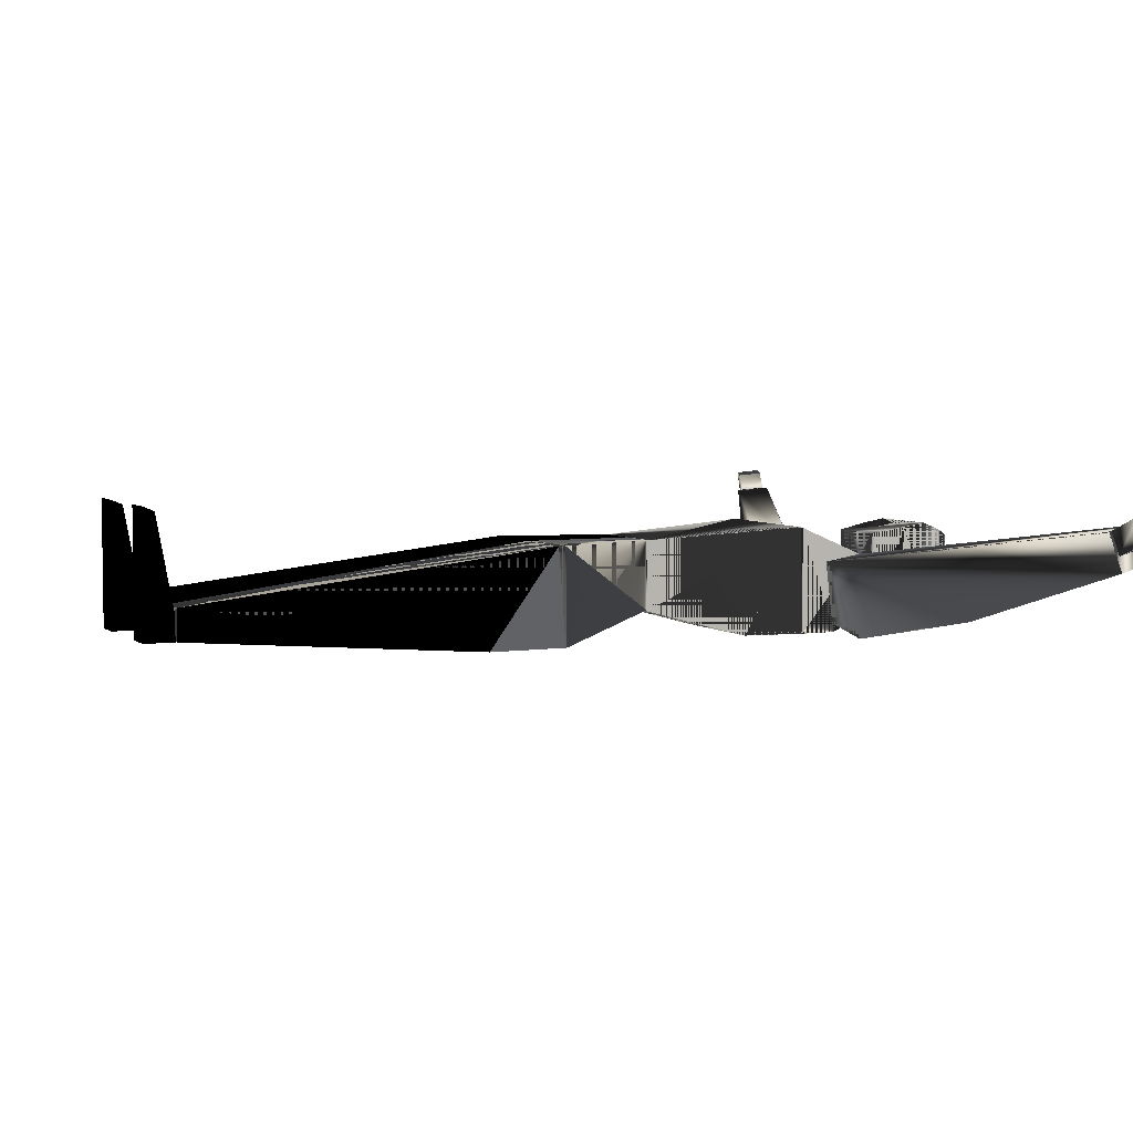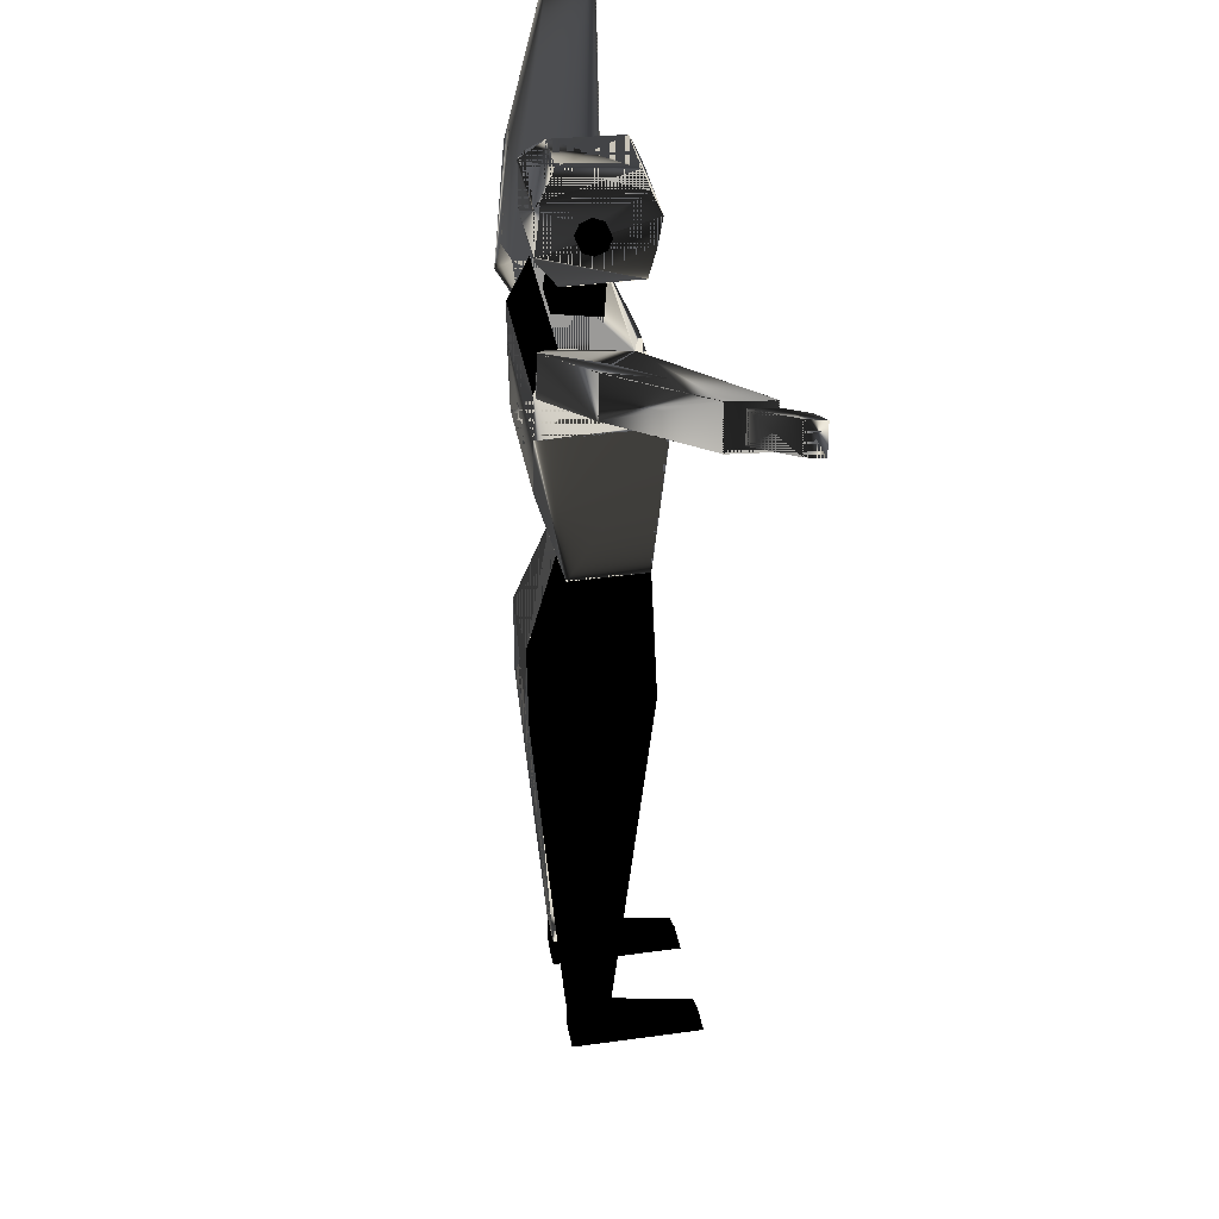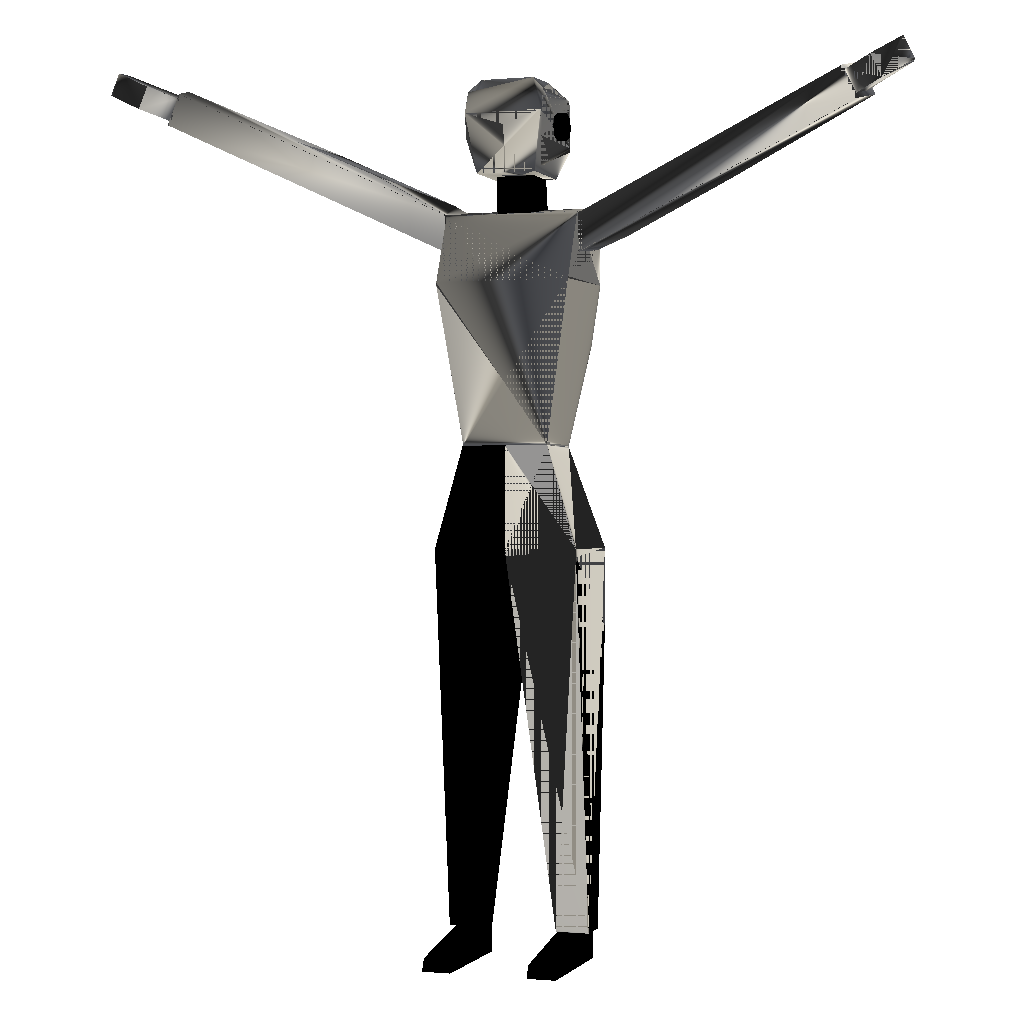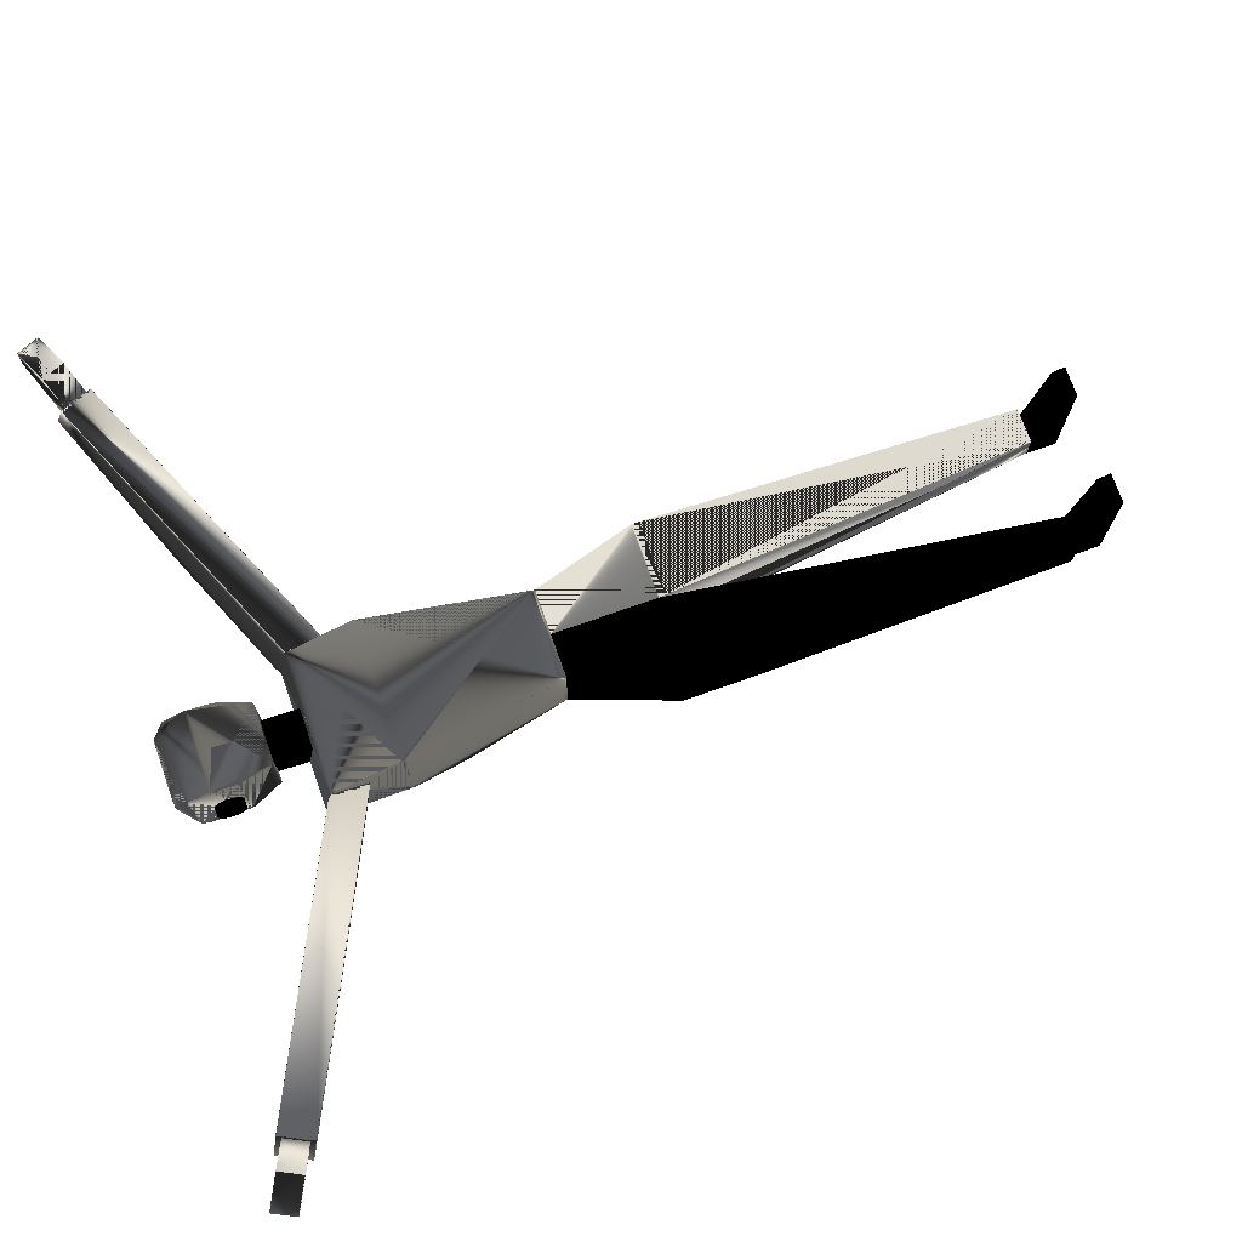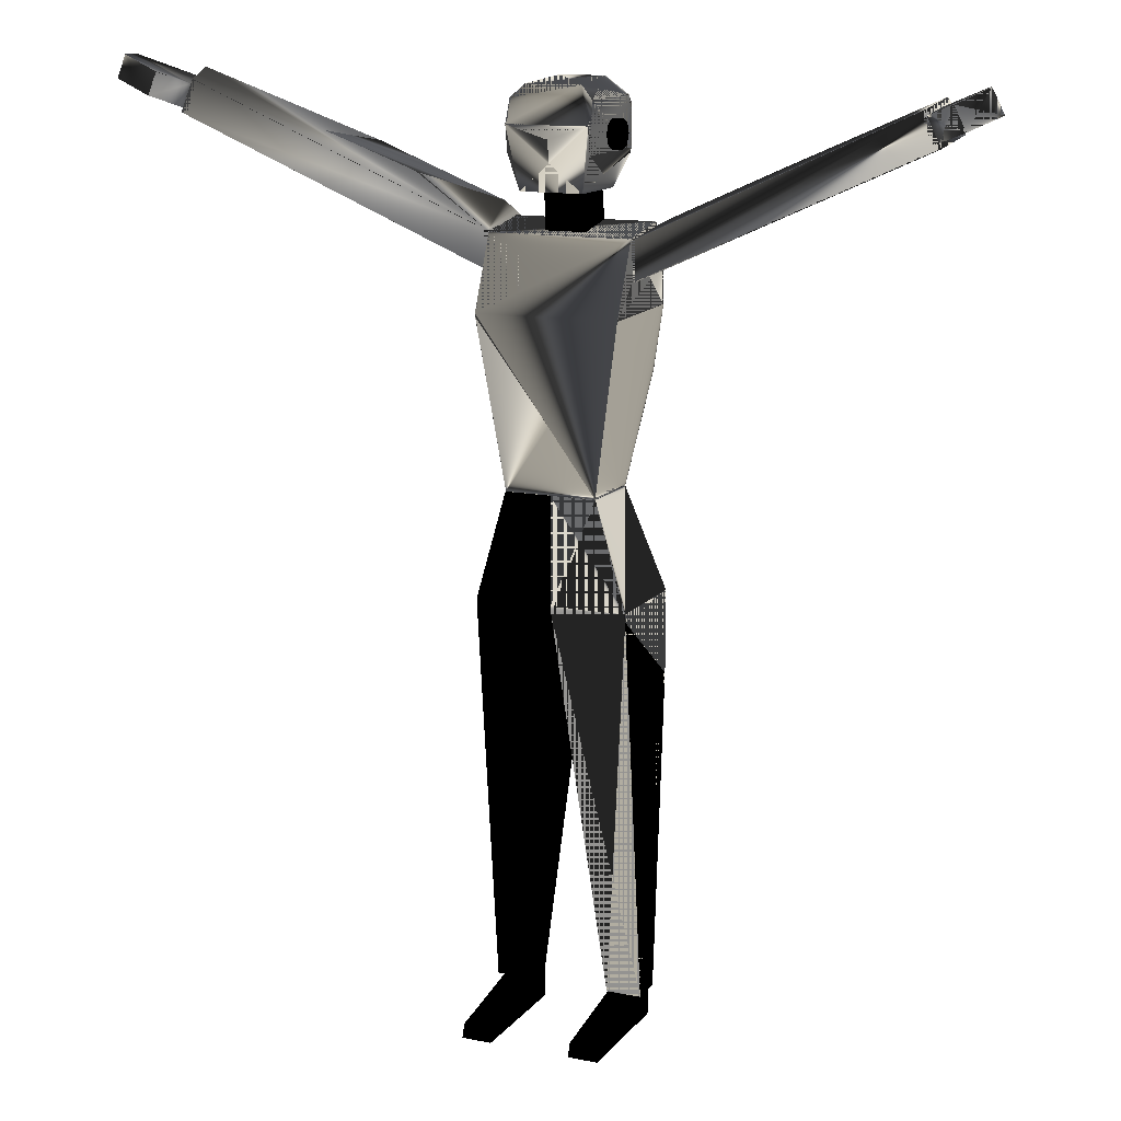
<metadata>
{"format":"obj","ext":"obj","renderer":"f3d","projection":"perspective","resolution":1024,"background":"white","views":[{"elev":5.0,"azim":64.6,"up":"+Z"},{"elev":37.8,"azim":-100.2,"up":"+Y"},{"elev":0.2,"azim":19.0,"up":"+Y"},{"elev":73.4,"azim":-109.5,"up":"+Z"},{"elev":13.5,"azim":23.9,"up":"+Y"}]}
</metadata>
<code>
v 0.5047 0.8904 0.03797
v 0.5047 0.9328 0.03797
v 0.5047 0.9406 0.04419
v 0.5047 0.8904 0.1372
v 0.5047 0.9173 0.1417
v 0.5047 0.9406 0.1317
v 0.495 0.855 0.05872
v 0.4313 0.855 0.05872
v 0.4228 0.8861 0.03797
v 0.5035 0.8861 0.03797
v 0.495 0.855 0.1313
v 0.4313 0.855 0.1313
v 0.4217 0.9173 0.1417
v 0.4217 0.8904 0.1372
v 0.4917 0.9536 0.1262
v 0.4347 0.9536 0.1262
v 0.4217 0.9406 0.1317
v 0.4865 0.9588 0.05872
v 0.4399 0.9588 0.05872
v 0.4217 0.9328 0.03797
v 0.4217 0.9406 0.04419
v 0.4217 0.8904 0.03797
v 0.5151 0.8922 0.08372
v 0.5151 0.8965 0.07335
v 0.5151 0.9069 0.06909
v 0.5151 0.8965 0.0941
v 0.5151 0.9069 0.0984
v 0.5151 0.9173 0.0941
v 0.5047 0.8965 0.0941
v 0.5047 0.8922 0.08372
v 0.5047 0.9069 0.0984
v 0.5047 0.9173 0.0941
v 0.5047 0.9216 0.08372
v 0.5151 0.9216 0.08372
v 0.5047 0.9173 0.07335
v 0.5151 0.9173 0.07335
v 0.5047 0.9069 0.06909
v 0.5047 0.8965 0.07335
v 0.5359 0.743 0.1434
v 0.5359 0.743 0.03019
v 0.5359 0.7824 0.03019
v 0.5359 0.8135 0.1132
v 0.5359 0.8239 0.05094
v 0.3907 0.8135 0.1132
v 0.3907 0.7409 0.1443
v 0.5356 0.7409 0.1443
v 0.3907 0.8239 0.05094
v 0.3907 0.7824 0.03019
v 0.5262 0.6786 0.03019
v 0.4 0.6786 0.03019
v 0.3907 0.7374 0.03019
v 0.5097 0.5697 0.05976
v 0.4171 0.5697 0.05976
v 0.5097 0.5697 0.1339
v 0.4171 0.5697 0.1339
v 0.3907 0.7374 0.1441
v 0.4218 0.8922 0.08466
v 0.4218 0.8965 0.07428
v 0.4218 0.9069 0.06998
v 0.4218 0.8965 0.09503
v 0.4218 0.9069 0.09929
v 0.4218 0.9173 0.09503
v 0.4114 0.8965 0.09503
v 0.4114 0.8922 0.08466
v 0.4114 0.9069 0.09929
v 0.4114 0.9173 0.09503
v 0.4114 0.9216 0.08466
v 0.4218 0.9216 0.08466
v 0.4114 0.9173 0.07428
v 0.4218 0.9173 0.07428
v 0.4114 0.9069 0.06998
v 0.4114 0.8965 0.07428
v 0.484 0.8239 0.05353
v 0.484 0.855 0.05872
v 0.484 0.855 0.1002
v 0.484 0.8161 0.09763
v 0.4425 0.8161 0.09763
v 0.4425 0.8239 0.05353
v 0.4425 0.855 0.1002
v 0.4425 0.855 0.05872
v 0.4633 0.4621 0.03019
v 0.4547 0.3783 0.03019
v 0.3855 0.3783 0.03019
v 0.3855 0.4621 0.03019
v 0.3855 0.4621 0.1339
v 0.4166 0.5702 0.1339
v 0.4166 0.5702 0.05981
v 0.3855 0.0568 0.05488
v 0.3855 0.0568 0.08979
v 0.3855 0.4549 0.1339
v 0.4218 0.0568 0.05488
v 0.4218 0.0568 0.08979
v 0.4633 0.4621 0.1339
v 0.4625 0.4549 0.1339
v 0.4633 0.5702 0.05981
v 0.4633 0.5702 0.1339
v 0.5099 0.5695 0.1339
v 0.4632 0.5695 0.1339
v 0.4632 0.4615 0.1339
v 0.5411 0.4615 0.1339
v 0.5411 0.4536 0.1339
v 0.4641 0.4536 0.1339
v 0.5411 0.4615 0.03019
v 0.5406 0.4632 0.03019
v 0.5099 0.5695 0.06079
v 0.5411 0.05654 0.08907
v 0.5411 0.05654 0.05644
v 0.5411 0.3772 0.03019
v 0.5047 0.05654 0.08907
v 0.5047 0.05654 0.05644
v 0.4632 0.4615 0.03019
v 0.4719 0.3772 0.03019
v 0.4632 0.5695 0.06079
v 0.4632 0.4632 0.03019
v 0.4218 0.03797 0.1806
v 0.4218 0.025 0.1858
v 0.4218 0.025 0.05607
v 0.4218 0.05613 0.08201
v 0.4218 0.05613 0.05607
v 0.3907 0.05613 0.08201
v 0.3907 0.03797 0.1806
v 0.3907 0.05613 0.05607
v 0.3907 0.025 0.05607
v 0.3907 0.025 0.1858
v 0.5359 0.03797 0.1806
v 0.5359 0.025 0.1858
v 0.5359 0.025 0.05607
v 0.5359 0.05613 0.08201
v 0.5359 0.05613 0.05607
v 0.5047 0.05613 0.08201
v 0.5047 0.03797 0.1806
v 0.5047 0.05613 0.05607
v 0.5047 0.025 0.05607
v 0.5047 0.025 0.1858
v 0.3903 0.775 0.1072
v 0.08336 0.9198 0.1562
v 0.07402 0.9293 0.1156
v 0.3903 0.7826 0.04492
v 0.3538 0.8028 0.02692
v 0.2326 0.859 0.05473
v 0.3902 0.815 0.1138
v 0.09929 0.9522 0.1602
v 0.3697 0.8352 0.03086
v 0.3902 0.8239 0.04098
v 0.2485 0.8913 0.05867
v 0.08995 0.9618 0.1196
v 0.05763 0.936 0.1739
v 0.025 0.9519 0.1759
v 0.02967 0.9515 0.1601
v 0.08564 0.9244 0.1568
v 0.08097 0.9298 0.1313
v 0.097 0.9476 0.1597
v 0.06904 0.9592 0.1767
v 0.09234 0.953 0.1342
v 0.04103 0.9746 0.163
v 0.03636 0.975 0.1787
v 0.8539 0.9477 0.1742
v 0.8868 0.963 0.1761
v 0.8821 0.9627 0.1604
v 0.8256 0.9366 0.1572
v 0.8304 0.9419 0.1318
v 0.8366 0.9132 0.1544
v 0.8648 0.9244 0.1714
v 0.8413 0.9186 0.1289
v 0.893 0.9394 0.1575
v 0.8978 0.9396 0.1733
v 0.5358 0.8116 0.1128
v 0.8235 0.9412 0.1578
v 0.8329 0.9506 0.1171
v 0.5358 0.821 0.03636
v 0.5508 0.8289 0.02905
v 0.673 0.883 0.05659
v 0.5352 0.7718 0.1063
v 0.8388 0.9085 0.1538
v 0.5661 0.7963 0.025
v 0.5352 0.7799 0.0402
v 0.6883 0.8503 0.05255
v 0.8482 0.9179 0.1131
f 1 2 3
f 4 5 6
f 7 8 9
f 10 9 8
f 11 12 8
f 7 8 12
f 13 14 12
f 5 4 11
f 15 16 17
f 6 5 13
f 18 19 16
f 15 16 19
f 20 21 19
f 2 3 18
f 10 9 22
f 1 2 20
f 14 13 17
f 22 20 21
f 19 21 17
f 16 17 21
f 18 15 6
f 3 6 15
f 12 14 22
f 8 9 22
f 11 7 10
f 4 1 10
f 23 24 25
f 26 27 28
f 29 30 23
f 26 23 30
f 31 29 26
f 27 26 29
f 32 31 27
f 28 27 31
f 33 32 28
f 34 28 32
f 35 33 34
f 36 34 33
f 37 35 36
f 25 36 35
f 38 37 25
f 24 25 37
f 30 38 24
f 23 24 38
f 29 31 32
f 30 38 37
f 39 40 41
f 42 43 41
f 44 45 46
f 42 39 46
f 47 44 42
f 43 42 44
f 48 47 43
f 41 43 47
f 49 50 51
f 40 41 48
f 52 53 50
f 49 50 53
f 54 55 53
f 52 53 55
f 46 45 56
f 54 55 56
f 44 47 48
f 45 56 51
f 53 55 56
f 50 51 56
f 46 54 52
f 39 40 49
f 57 58 59
f 60 61 62
f 63 64 57
f 60 57 64
f 65 63 60
f 61 60 63
f 66 65 61
f 62 61 65
f 67 66 62
f 68 62 66
f 69 67 68
f 70 68 67
f 71 69 70
f 59 70 69
f 72 71 59
f 58 59 71
f 64 72 58
f 57 58 72
f 63 65 66
f 64 72 71
f 73 74 75
f 76 75 74
f 77 78 73
f 76 73 78
f 79 77 76
f 75 76 77
f 80 79 75
f 74 75 79
f 78 80 74
f 73 74 80
f 77 79 80
f 78 80 79
f 81 82 83
f 84 83 82
f 84 85 86
f 87 86 85
f 88 89 90
f 91 92 89
f 88 89 92
f 81 93 94
f 81 82 91
f 95 96 93
f 81 93 96
f 87 86 96
f 95 96 86
f 85 90 94
f 86 96 93
f 84 87 95
f 92 94 90
f 89 90 94
f 91 88 83
f 82 83 88
f 97 98 99
f 100 101 102
f 103 104 105
f 100 97 105
f 106 107 108
f 101 100 103
f 109 110 107
f 106 107 110
f 111 112 110
f 99 102 109
f 113 114 111
f 98 99 111
f 105 113 98
f 97 98 113
f 104 103 108
f 114 111 112
f 109 106 101
f 102 101 106
f 114 113 105
f 104 105 113
f 110 112 108
f 107 108 112
f 115 116 117
f 118 119 117
f 120 121 115
f 118 115 121
f 122 120 118
f 119 118 120
f 123 122 119
f 117 119 122
f 124 123 117
f 116 117 123
f 121 124 116
f 115 116 124
f 120 122 123
f 121 124 123
f 125 126 127
f 128 129 127
f 130 131 125
f 128 125 131
f 132 130 128
f 129 128 130
f 133 132 129
f 127 129 132
f 134 133 127
f 126 127 133
f 131 134 126
f 125 126 134
f 130 132 133
f 131 134 133
f 135 136 137
f 138 139 140
f 141 142 136
f 135 136 142
f 143 144 138
f 139 138 144
f 145 143 139
f 140 139 143
f 146 145 140
f 137 140 145
f 142 146 137
f 136 137 146
f 141 144 143
f 142 146 145
f 144 141 135
f 138 135 141
f 147 148 149
f 150 151 149
f 152 153 147
f 150 147 153
f 154 152 150
f 151 150 152
f 155 154 151
f 149 151 154
f 156 155 149
f 148 149 155
f 153 156 148
f 147 148 156
f 152 154 155
f 153 156 155
f 157 158 159
f 160 161 159
f 162 163 157
f 160 157 163
f 164 162 160
f 161 160 162
f 165 164 161
f 159 161 164
f 166 165 159
f 158 159 165
f 163 166 158
f 157 158 166
f 162 164 165
f 163 166 165
f 167 168 169
f 170 171 172
f 173 174 168
f 167 168 174
f 175 176 170
f 171 170 176
f 177 175 171
f 172 171 175
f 178 177 172
f 169 172 177
f 174 178 169
f 168 169 178
f 173 176 175
f 174 178 177
f 176 173 167
f 170 167 173
f 1 3 6
f 1 6 5
f 1 5 4
f 4 6 3
f 4 3 2
f 4 2 1
f 7 9 10
f 10 8 7
f 11 8 7
f 7 12 11
f 13 12 11
f 13 11 4
f 13 4 5
f 5 11 12
f 5 12 14
f 5 14 13
f 15 17 13
f 15 13 5
f 15 5 6
f 6 13 17
f 6 17 16
f 6 16 15
f 18 16 15
f 15 19 18
f 20 19 18
f 20 18 3
f 20 3 2
f 2 18 19
f 2 19 21
f 2 21 20
f 10 22 20
f 10 20 2
f 10 2 1
f 1 20 22
f 1 22 9
f 1 9 10
f 14 17 21
f 14 21 20
f 14 20 22
f 22 21 17
f 22 17 13
f 22 13 14
f 19 17 16
f 16 21 19
f 18 6 3
f 3 15 18
f 12 22 9
f 12 9 8
f 8 22 14
f 8 14 12
f 11 10 1
f 11 1 4
f 4 10 7
f 4 7 11
f 23 25 36
f 23 36 34
f 23 34 28
f 23 28 27
f 23 27 26
f 26 28 34
f 26 34 36
f 26 36 25
f 26 25 24
f 26 24 23
f 29 23 26
f 26 30 29
f 31 26 27
f 27 29 31
f 32 27 28
f 28 31 32
f 33 28 34
f 34 32 33
f 35 34 36
f 36 33 35
f 37 36 25
f 25 35 37
f 38 25 24
f 24 37 38
f 30 24 23
f 23 38 30
f 29 32 33
f 29 33 35
f 29 35 37
f 29 37 38
f 29 38 30
f 30 37 35
f 30 35 33
f 30 33 32
f 30 32 31
f 30 31 29
f 39 41 43
f 39 43 42
f 42 41 40
f 42 40 39
f 44 46 39
f 44 39 42
f 42 46 45
f 42 45 44
f 47 42 43
f 43 44 47
f 48 43 41
f 41 47 48
f 49 51 48
f 49 48 41
f 49 41 40
f 40 48 51
f 40 51 50
f 40 50 49
f 52 50 49
f 49 53 52
f 54 53 52
f 52 55 54
f 46 56 55
f 46 55 54
f 54 56 45
f 54 45 46
f 44 48 51
f 44 51 56
f 44 56 45
f 45 51 48
f 45 48 47
f 45 47 44
f 53 56 51
f 53 51 50
f 50 56 55
f 50 55 53
f 46 52 49
f 46 49 40
f 46 40 39
f 39 49 52
f 39 52 54
f 39 54 46
f 57 59 70
f 57 70 68
f 57 68 62
f 57 62 61
f 57 61 60
f 60 62 68
f 60 68 70
f 60 70 59
f 60 59 58
f 60 58 57
f 63 57 60
f 60 64 63
f 65 60 61
f 61 63 65
f 66 61 62
f 62 65 66
f 67 62 68
f 68 66 67
f 69 68 70
f 70 67 69
f 71 70 59
f 59 69 71
f 72 59 58
f 58 71 72
f 64 58 57
f 57 72 64
f 63 66 67
f 63 67 69
f 63 69 71
f 63 71 72
f 63 72 64
f 64 71 69
f 64 69 67
f 64 67 66
f 64 66 65
f 64 65 63
f 73 75 76
f 76 74 73
f 77 73 76
f 76 78 77
f 79 76 75
f 75 77 79
f 80 75 74
f 74 79 80
f 78 74 73
f 73 80 78
f 77 80 78
f 78 79 77
f 81 83 84
f 84 82 81
f 84 86 87
f 87 85 84
f 88 90 85
f 88 85 84
f 88 84 83
f 83 84 85
f 83 85 90
f 83 90 89
f 83 89 88
f 91 89 88
f 88 92 91
f 81 94 92
f 81 92 91
f 81 91 82
f 81 91 92
f 81 92 94
f 81 94 93
f 95 93 81
f 81 96 95
f 87 96 95
f 95 86 87
f 85 94 93
f 85 93 96
f 85 96 86
f 86 93 94
f 86 94 90
f 86 90 85
f 84 95 81
f 84 81 95
f 84 95 87
f 92 90 89
f 89 94 92
f 91 83 82
f 82 88 91
f 97 99 102
f 97 102 101
f 97 101 100
f 100 102 99
f 100 99 98
f 100 98 97
f 103 105 97
f 103 97 100
f 100 105 104
f 100 104 103
f 106 108 103
f 106 103 100
f 106 100 101
f 101 103 108
f 101 108 107
f 101 107 106
f 109 107 106
f 106 110 109
f 111 110 109
f 111 109 102
f 111 102 99
f 99 109 110
f 99 110 112
f 99 112 111
f 113 111 99
f 113 99 98
f 98 111 114
f 98 114 113
f 105 98 97
f 97 113 105
f 104 108 112
f 104 112 111
f 104 111 114
f 114 112 108
f 114 108 103
f 114 103 104
f 109 101 102
f 102 106 109
f 114 105 104
f 104 113 114
f 110 108 107
f 107 112 110
f 115 117 119
f 115 119 118
f 118 117 116
f 118 116 115
f 120 115 118
f 118 121 120
f 122 118 119
f 119 120 122
f 123 119 117
f 117 122 123
f 124 117 116
f 116 123 124
f 121 116 115
f 115 124 121
f 120 123 124
f 120 124 121
f 121 123 122
f 121 122 120
f 125 127 129
f 125 129 128
f 128 127 126
f 128 126 125
f 130 125 128
f 128 131 130
f 132 128 129
f 129 130 132
f 133 129 127
f 127 132 133
f 134 127 126
f 126 133 134
f 131 126 125
f 125 134 131
f 130 133 134
f 130 134 131
f 131 133 132
f 131 132 130
f 135 137 140
f 135 140 139
f 135 139 138
f 138 140 137
f 138 137 136
f 138 136 135
f 141 136 135
f 135 142 141
f 143 138 139
f 139 144 143
f 145 139 140
f 140 143 145
f 146 140 137
f 137 145 146
f 142 137 136
f 136 146 142
f 141 143 145
f 141 145 146
f 141 146 142
f 142 145 143
f 142 143 144
f 142 144 141
f 144 135 138
f 138 141 144
f 147 149 151
f 147 151 150
f 150 149 148
f 150 148 147
f 152 147 150
f 150 153 152
f 154 150 151
f 151 152 154
f 155 151 149
f 149 154 155
f 156 149 148
f 148 155 156
f 153 148 147
f 147 156 153
f 152 155 156
f 152 156 153
f 153 155 154
f 153 154 152
f 157 159 161
f 157 161 160
f 160 159 158
f 160 158 157
f 162 157 160
f 160 163 162
f 164 160 161
f 161 162 164
f 165 161 159
f 159 164 165
f 166 159 158
f 158 165 166
f 163 158 157
f 157 166 163
f 162 165 166
f 162 166 163
f 163 165 164
f 163 164 162
f 167 169 172
f 167 172 171
f 167 171 170
f 170 172 169
f 170 169 168
f 170 168 167
f 173 168 167
f 167 174 173
f 175 170 171
f 171 176 175
f 177 171 172
f 172 175 177
f 178 172 169
f 169 177 178
f 174 169 168
f 168 178 174
f 173 175 177
f 173 177 178
f 173 178 174
f 174 177 175
f 174 175 176
f 174 176 173
f 176 167 170
f 170 173 176

</code>
